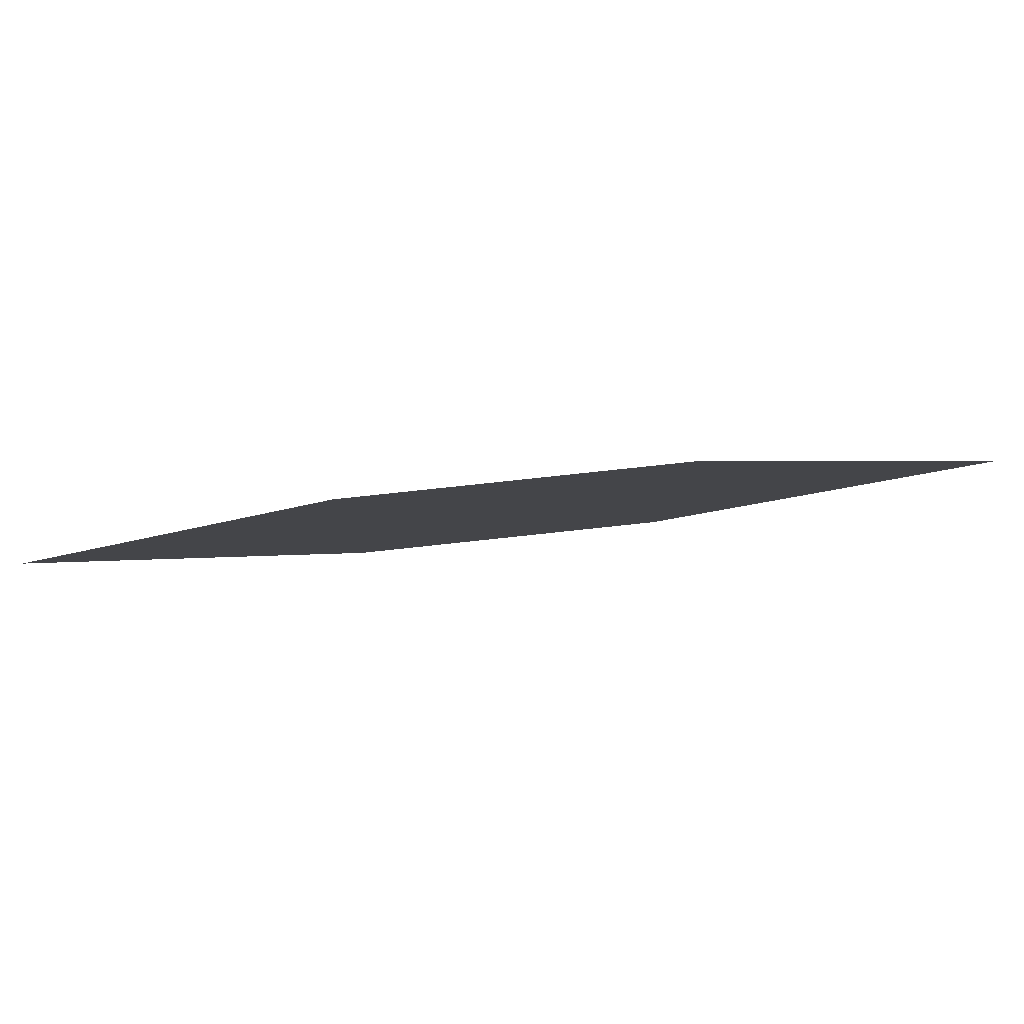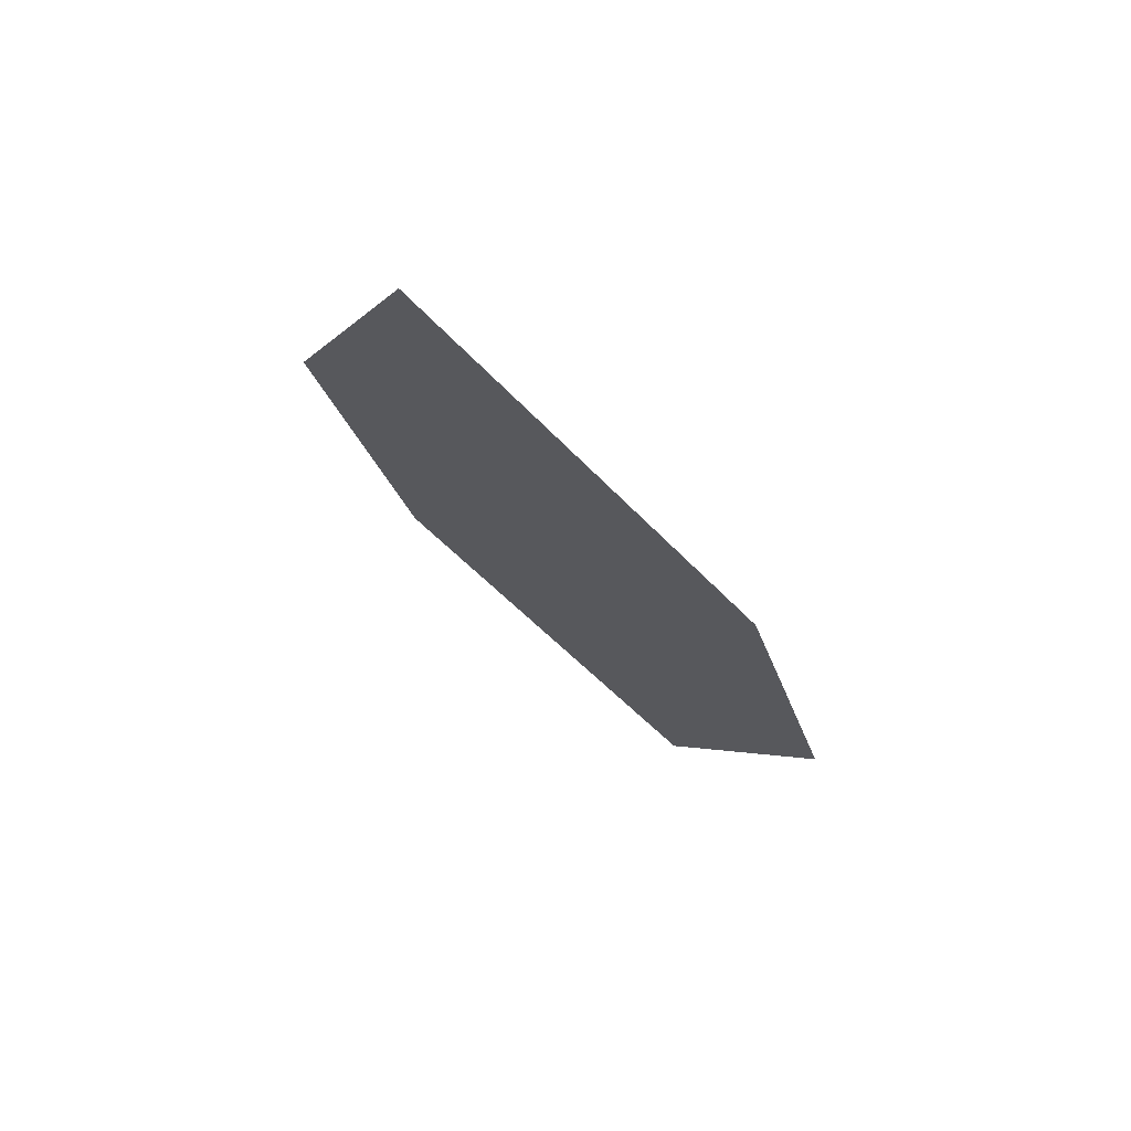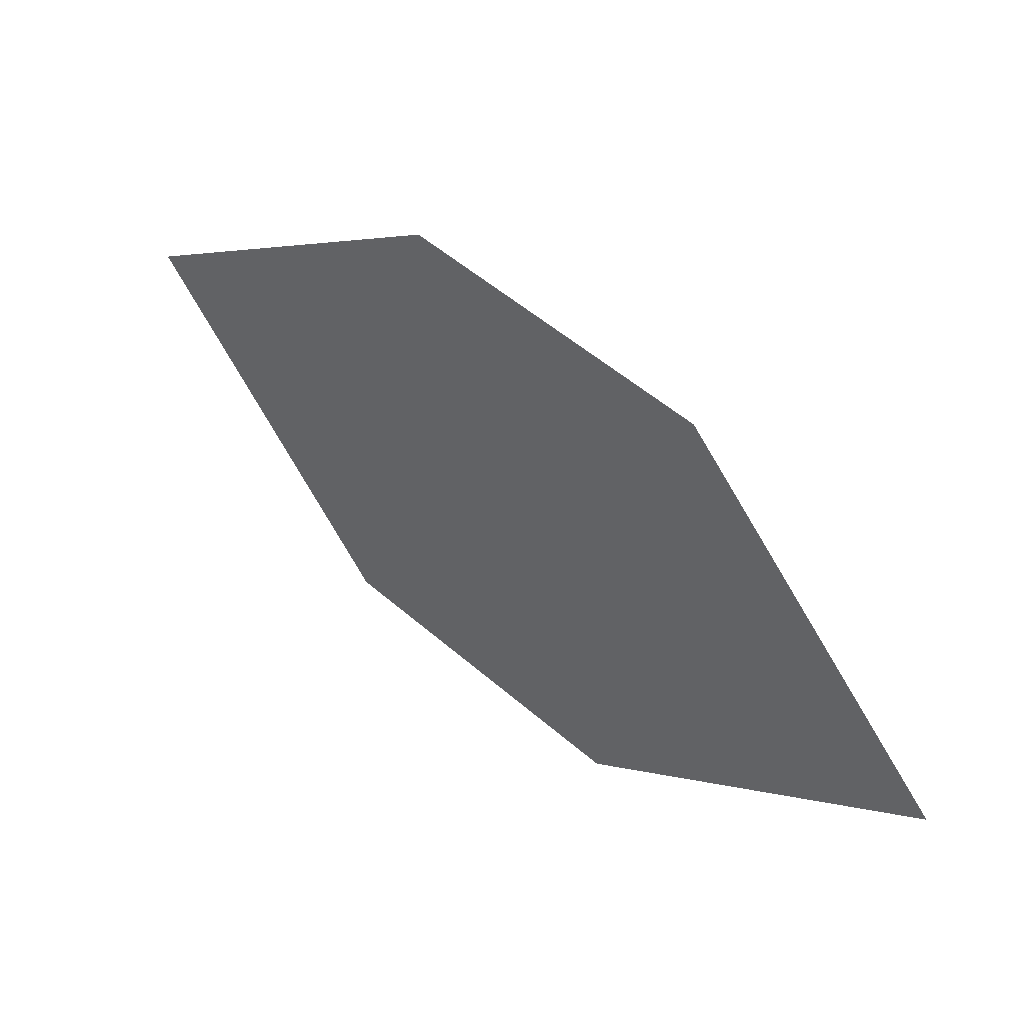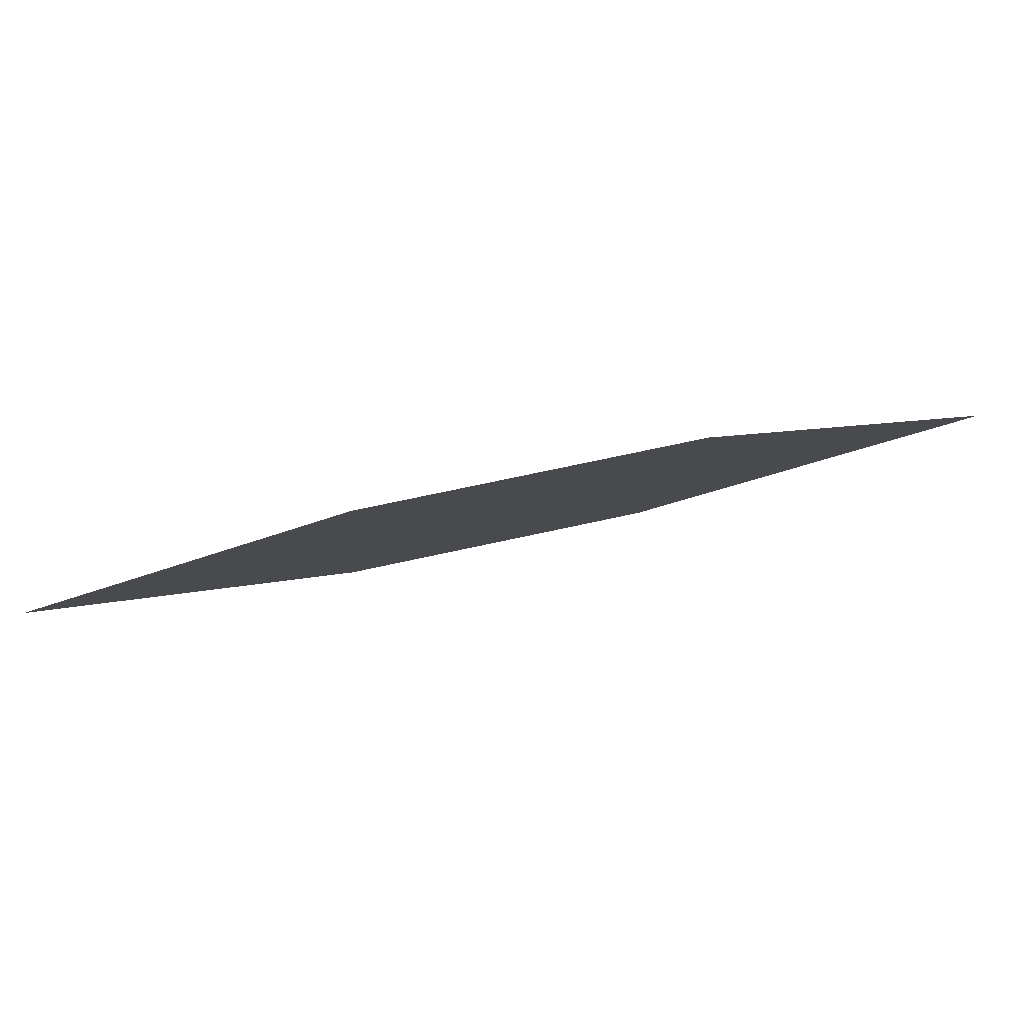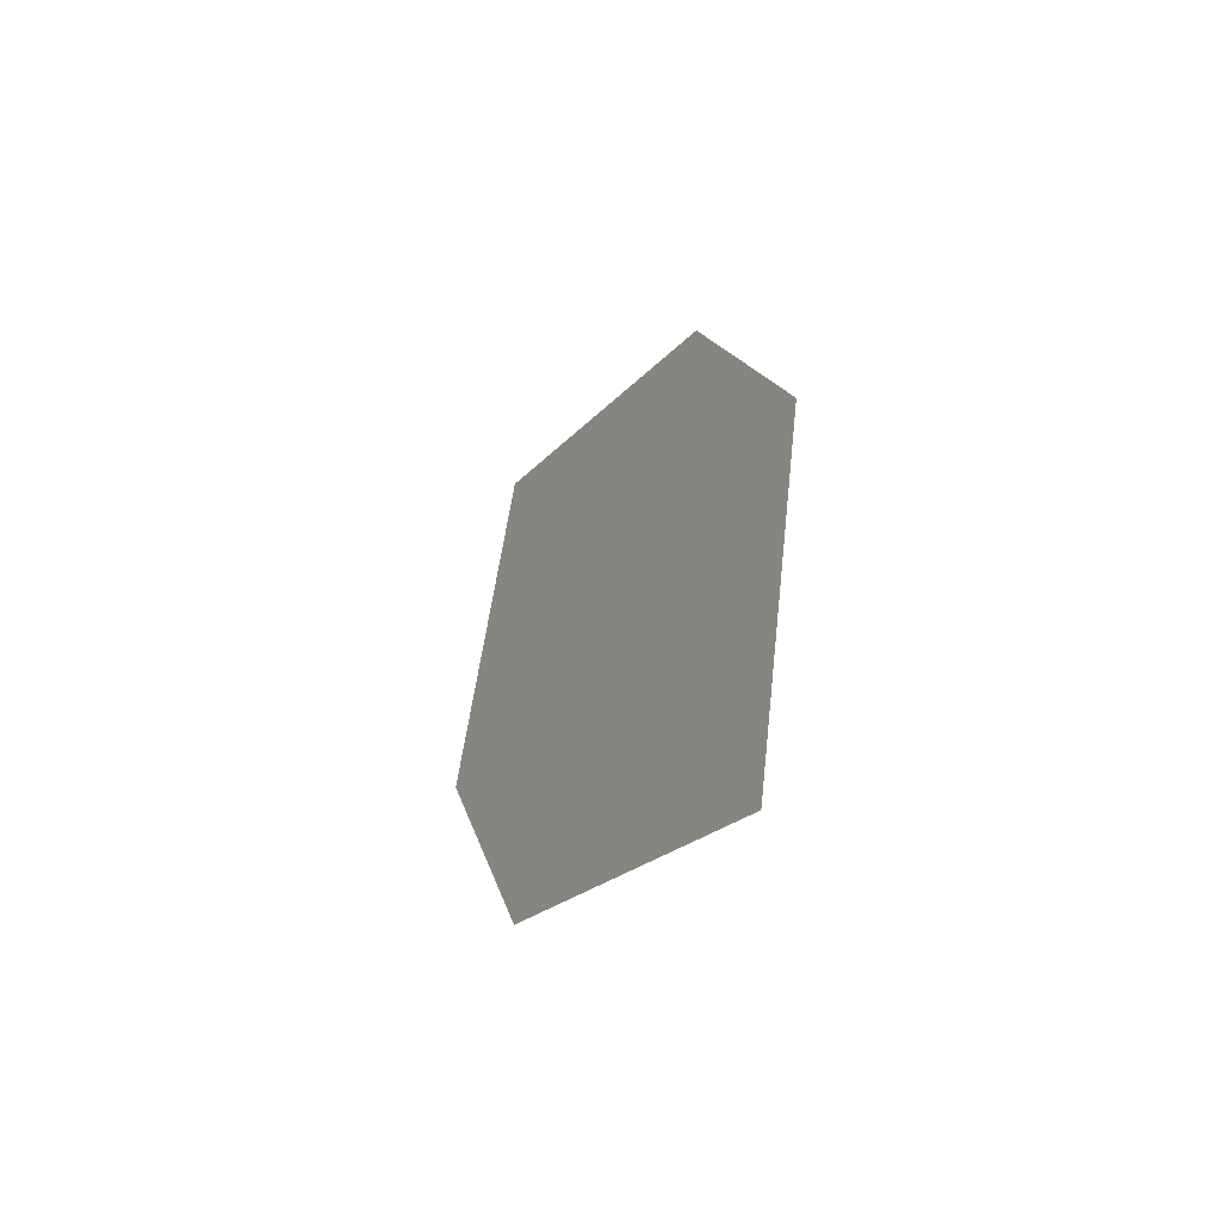
<metadata>
{"format":"obj","ext":"obj","renderer":"f3d","projection":"perspective","resolution":1024,"background":"white","views":[{"elev":55.2,"azim":138.8,"up":"+Y"},{"elev":12.9,"azim":104.1,"up":"+Z"},{"elev":-66.5,"azim":152.3,"up":"+Z"},{"elev":54.1,"azim":131.8,"up":"+Y"},{"elev":13.6,"azim":43.1,"up":"+Y"}]}
</metadata>
<code>
o leaves.090
v -0.2864 0.009573 0.843
v -0.3128 0.03911 0.8062
v -0.3938 0.01436 0.7669
v -0.3315 -0.01677 0.8291
v -0.3673 -0.01518 0.8038
v -0.3486 0.0407 0.7808
f 1 2 6 3
f 1 3 5 4

</code>
